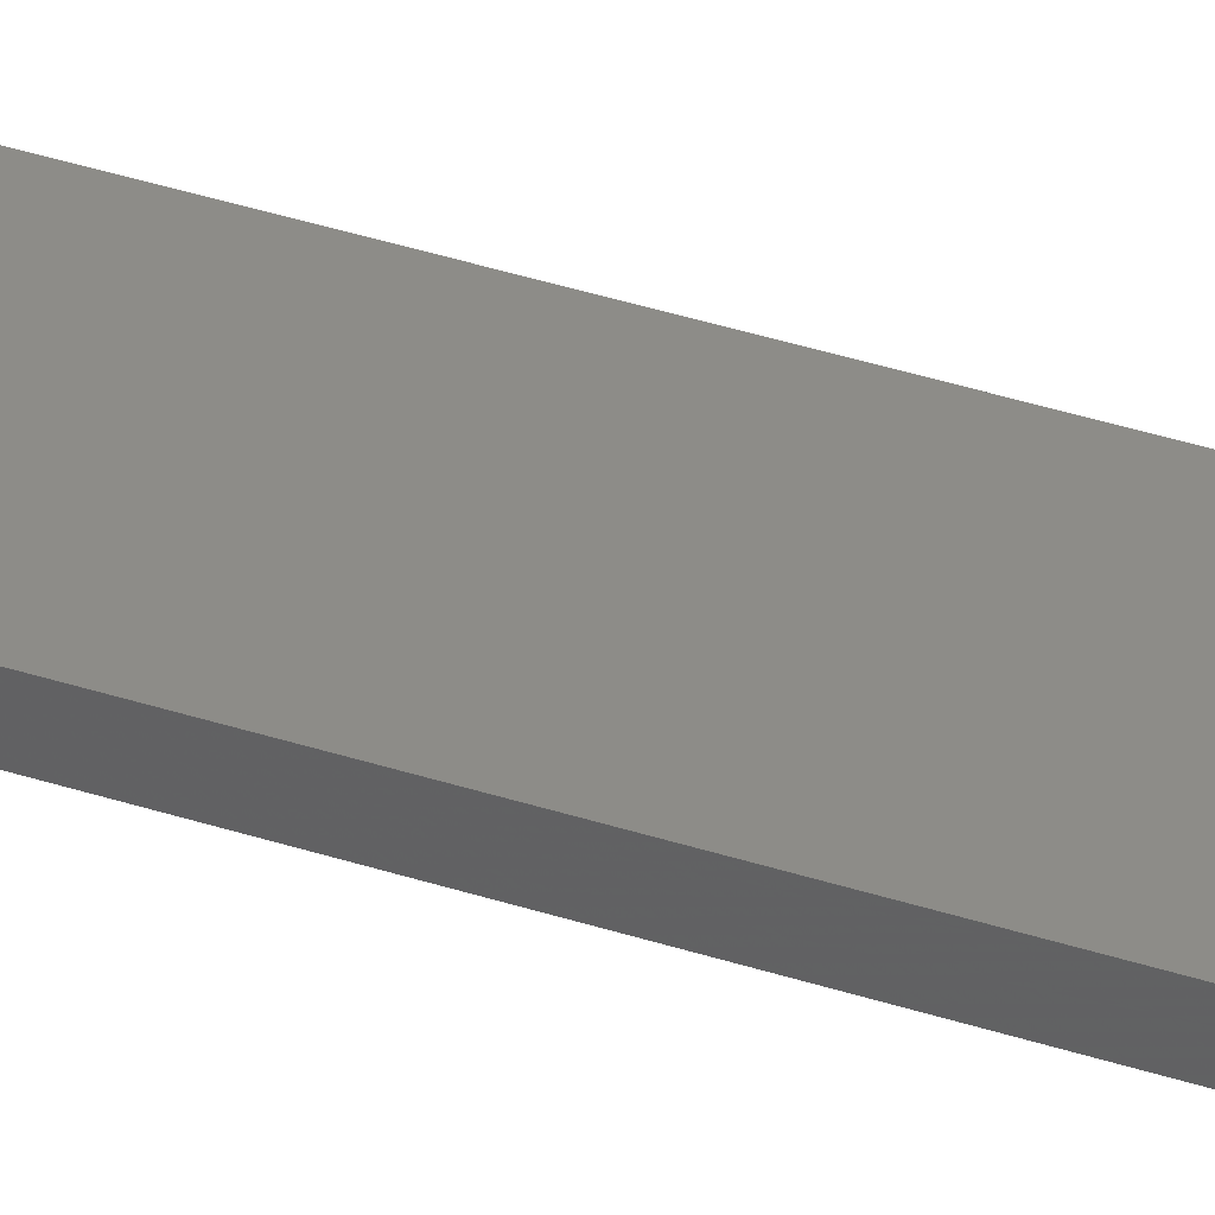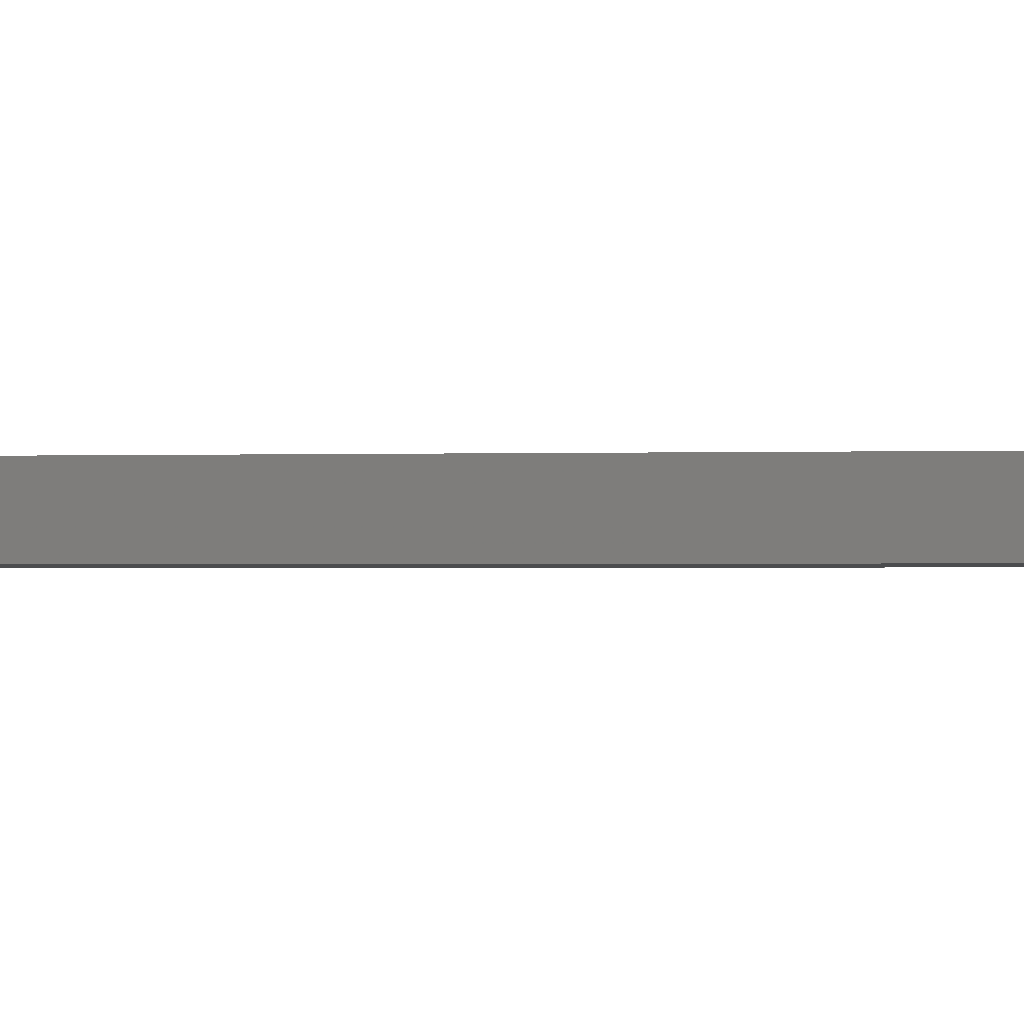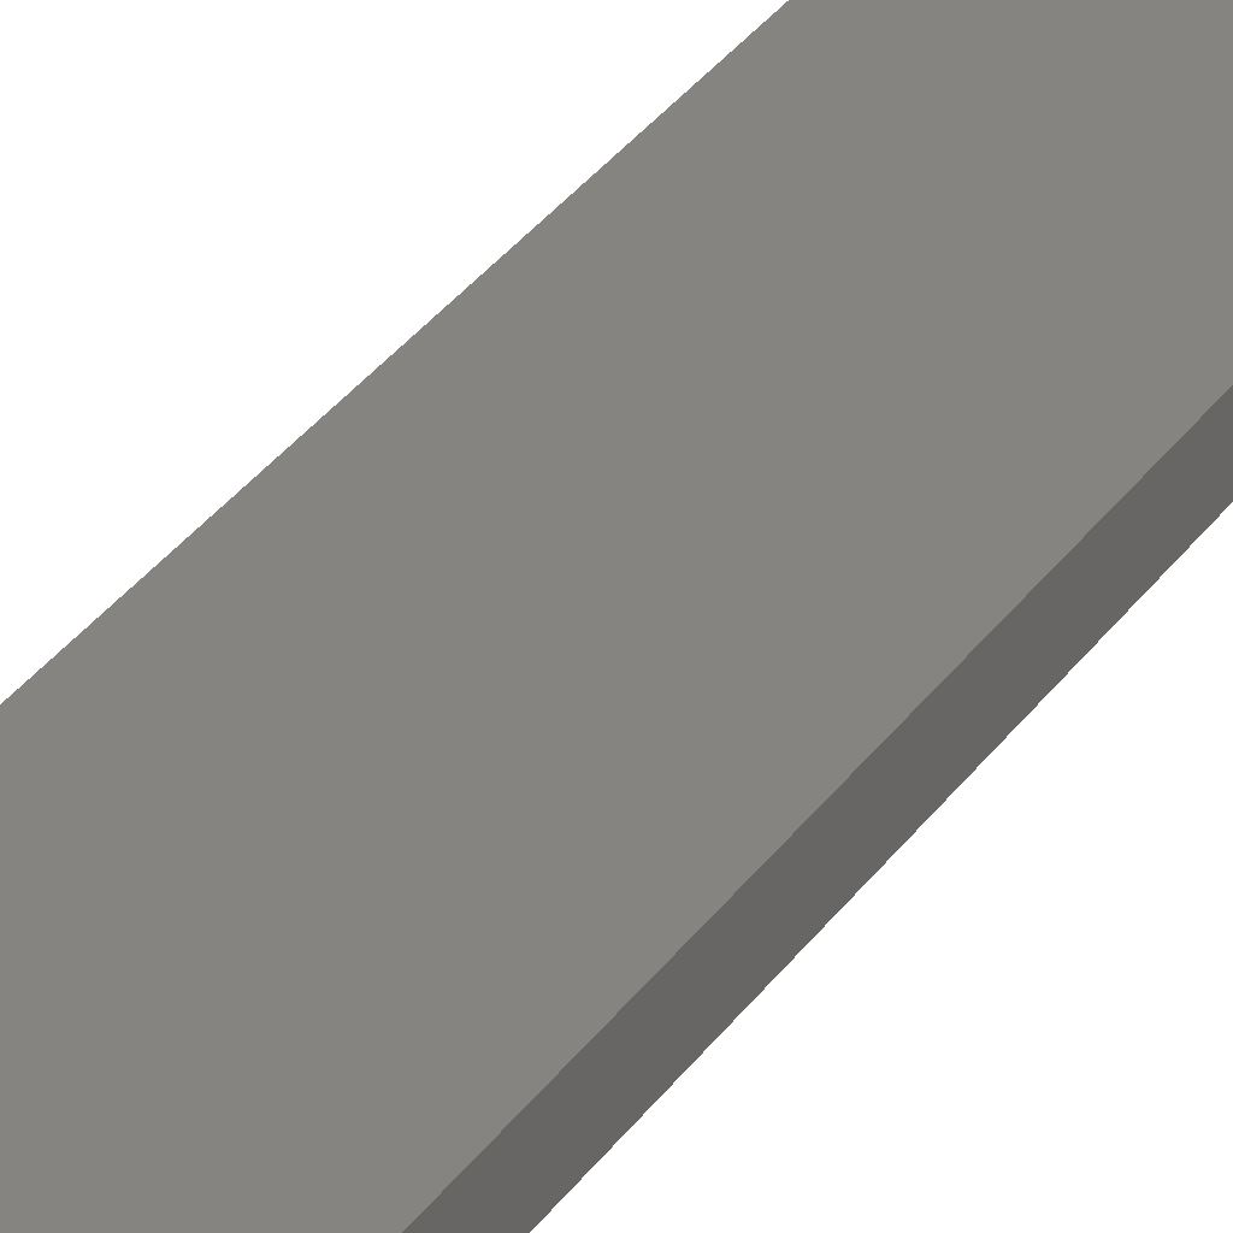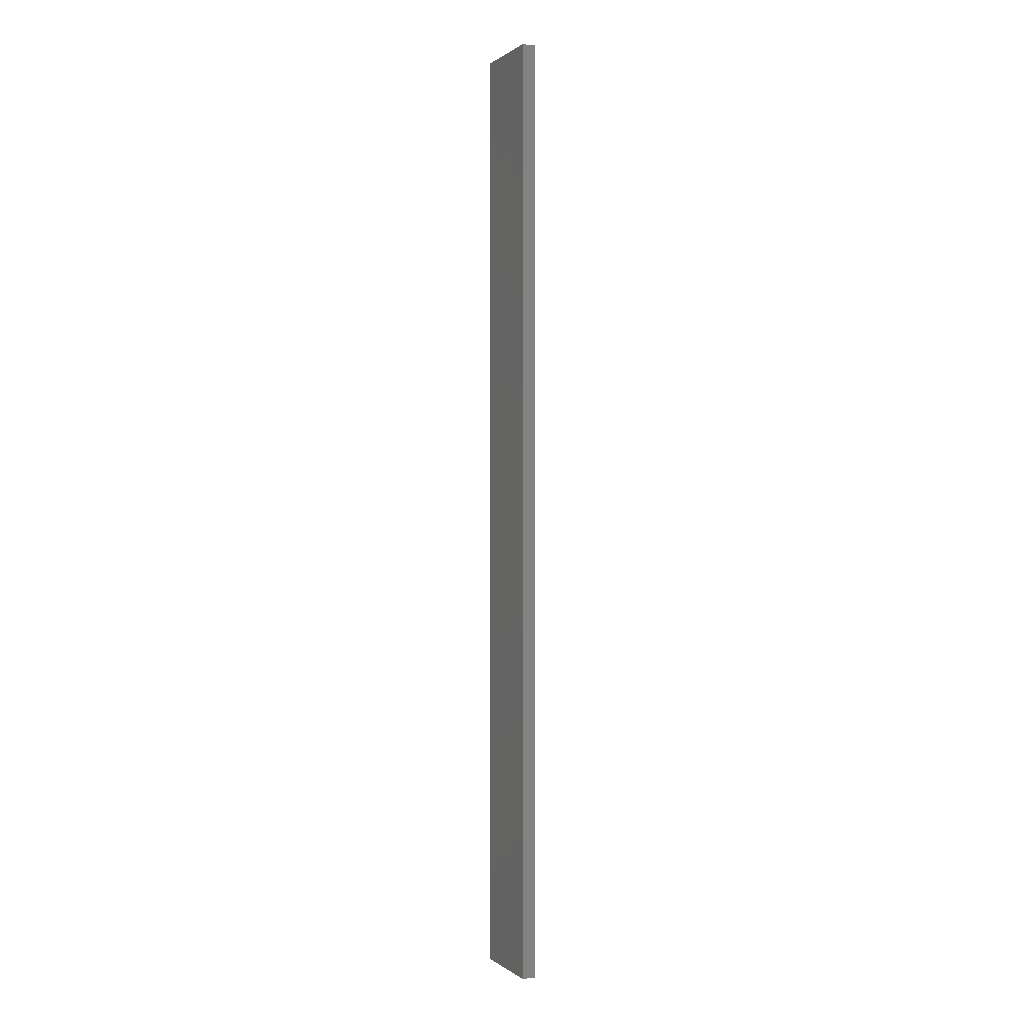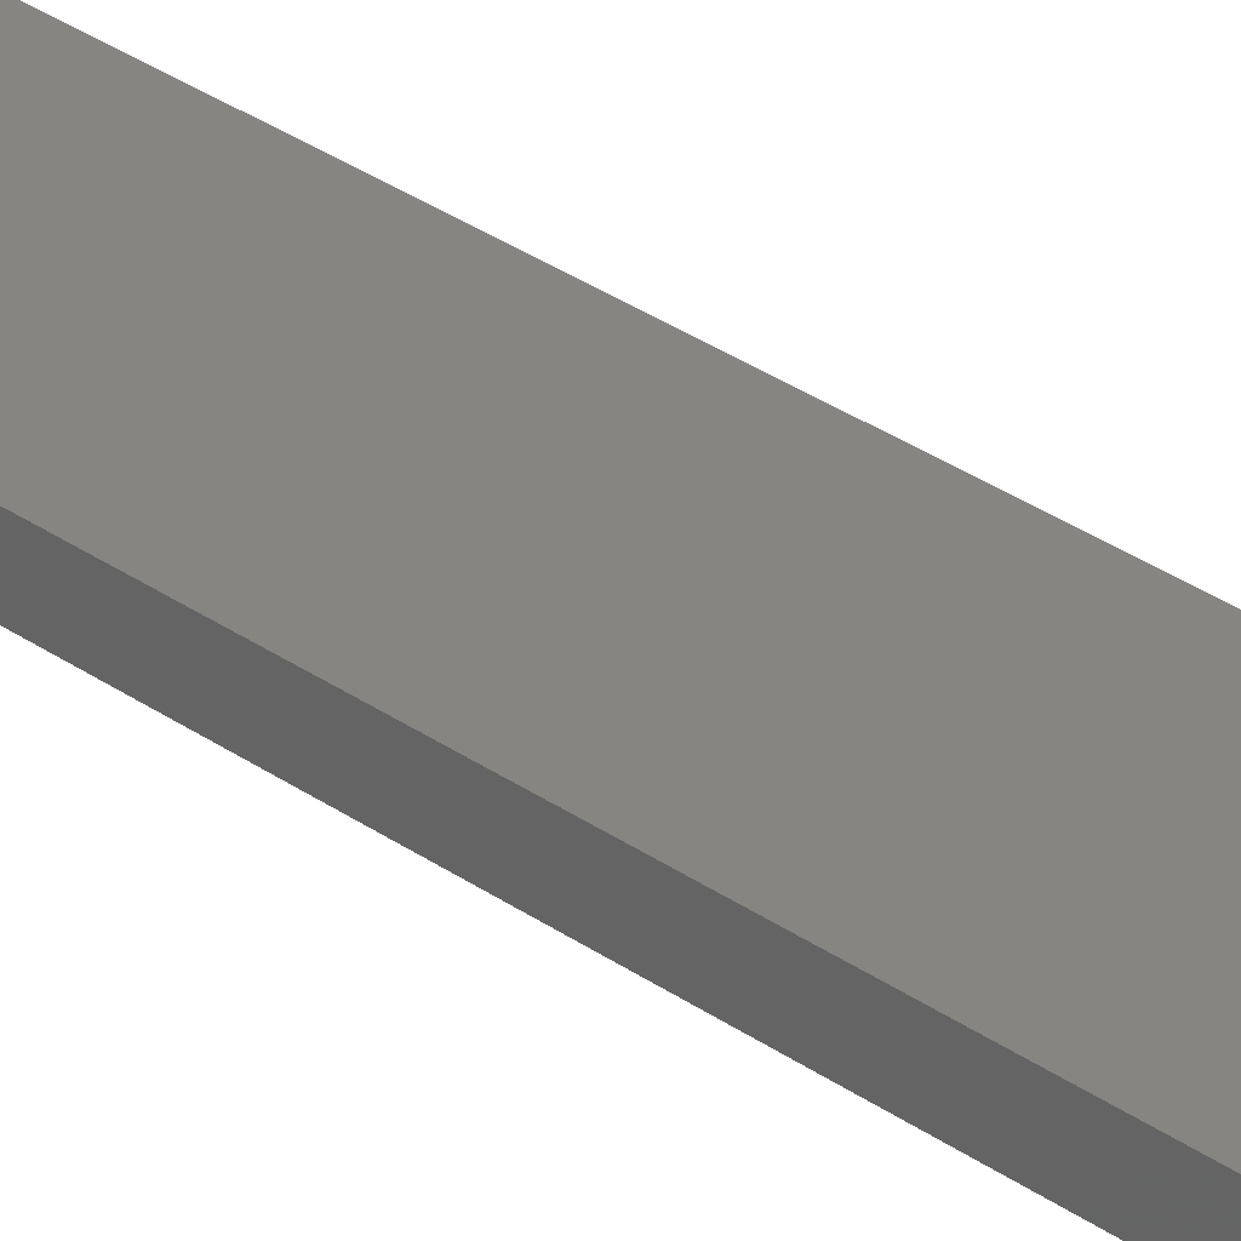
<metadata>
{"format":"stl","ext":"stl","renderer":"f3d","projection":"perspective","resolution":1024,"background":"white","views":[{"elev":35.8,"azim":-66.3,"up":"+Y"},{"elev":-0.3,"azim":-61.8,"up":"+Y"},{"elev":19.8,"azim":19.4,"up":"+Y"},{"elev":0.3,"azim":66.5,"up":"+Z"},{"elev":21.3,"azim":145.2,"up":"+Y"}]}
</metadata>
<code>
# stl→obj: 16 verts, 28 faces
v -0.08142 4.3 45.83
v -0.08142 4.3 42.24
v -0.1898 4.301 42.24
v -0.1898 4.301 45.83
v -0.2981 4.301 45.83
v -0.2981 4.301 42.24
v -0.4064 4.301 42.24
v -0.4064 4.301 45.83
v -0.4065 4.251 42.24
v -0.4065 4.251 45.83
v -0.0817 4.25 42.24
v -0.19 4.251 45.83
v -0.19 4.251 42.24
v -0.2982 4.251 42.24
v -0.0817 4.25 45.83
v -0.2982 4.251 45.83
f 1 2 3
f 4 1 3
f 5 3 6
f 5 6 7
f 5 4 3
f 8 5 7
f 8 9 10
f 7 9 8
f 11 12 13
f 13 12 14
f 15 12 11
f 14 16 9
f 12 16 14
f 16 10 9
f 15 11 1
f 11 2 1
f 14 9 7
f 6 14 7
f 3 13 14
f 3 14 6
f 2 11 13
f 2 13 3
f 10 16 8
f 16 5 8
f 12 4 16
f 16 4 5
f 15 1 12
f 12 1 4

</code>
